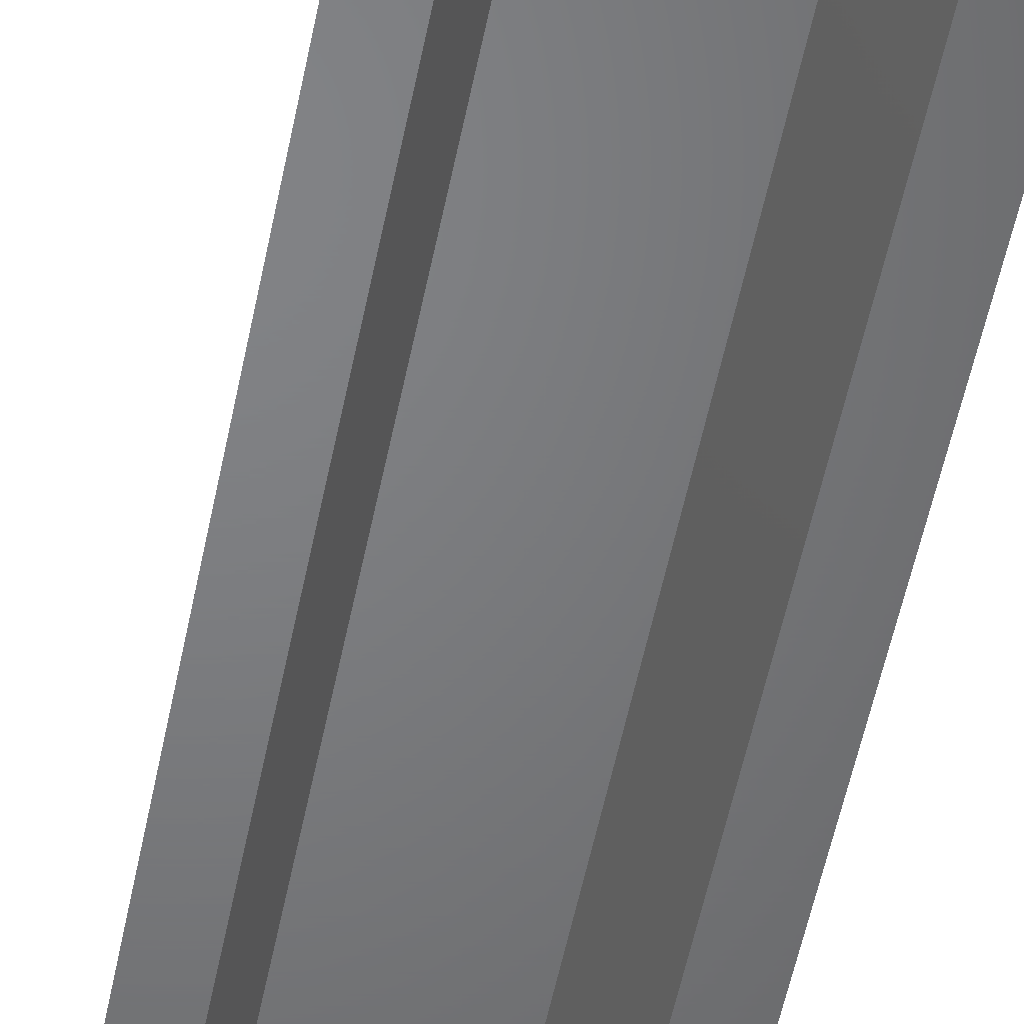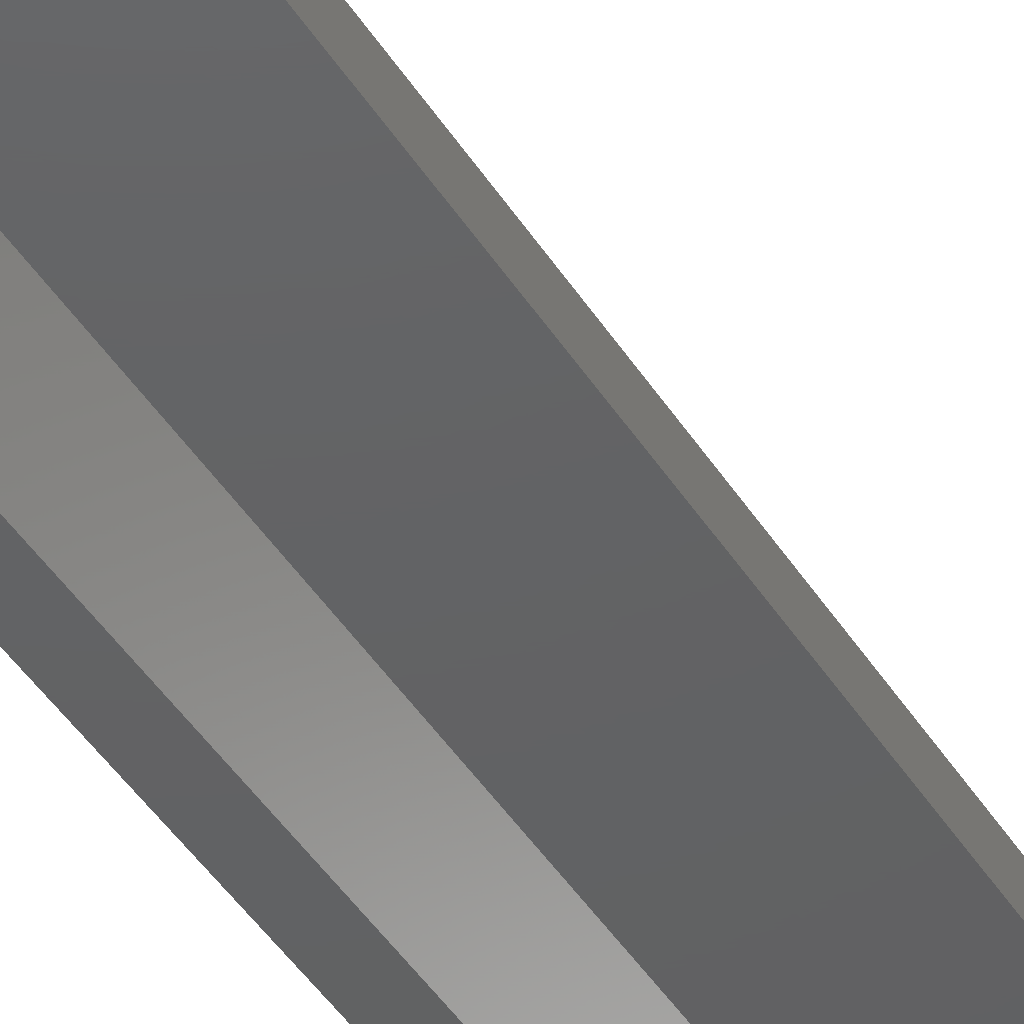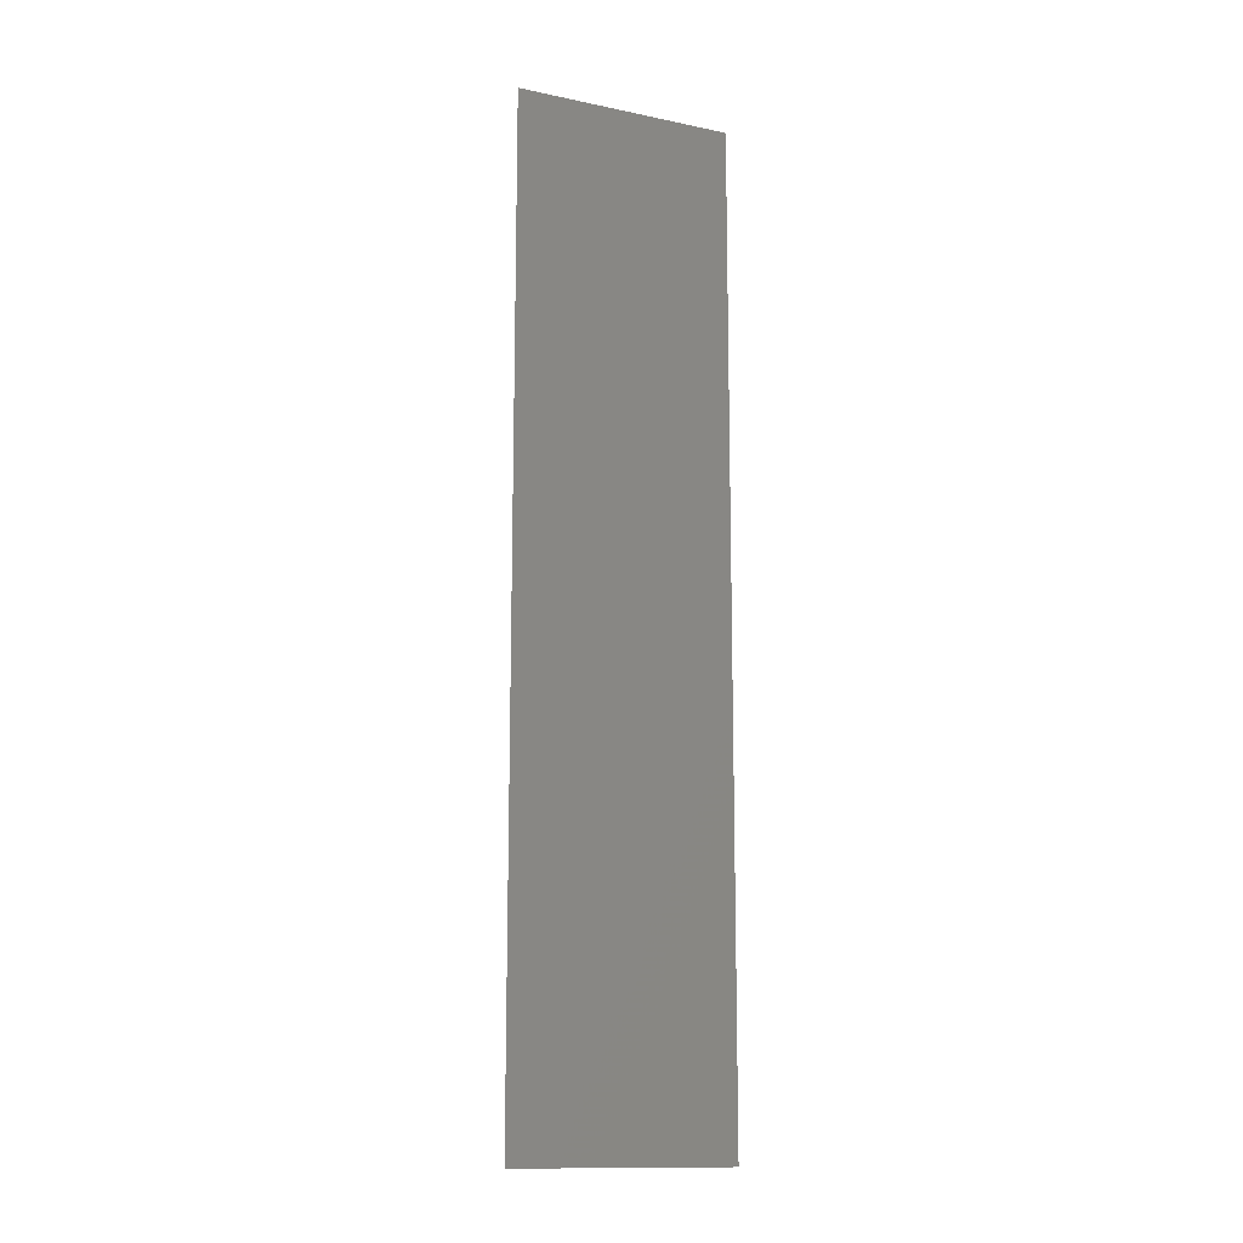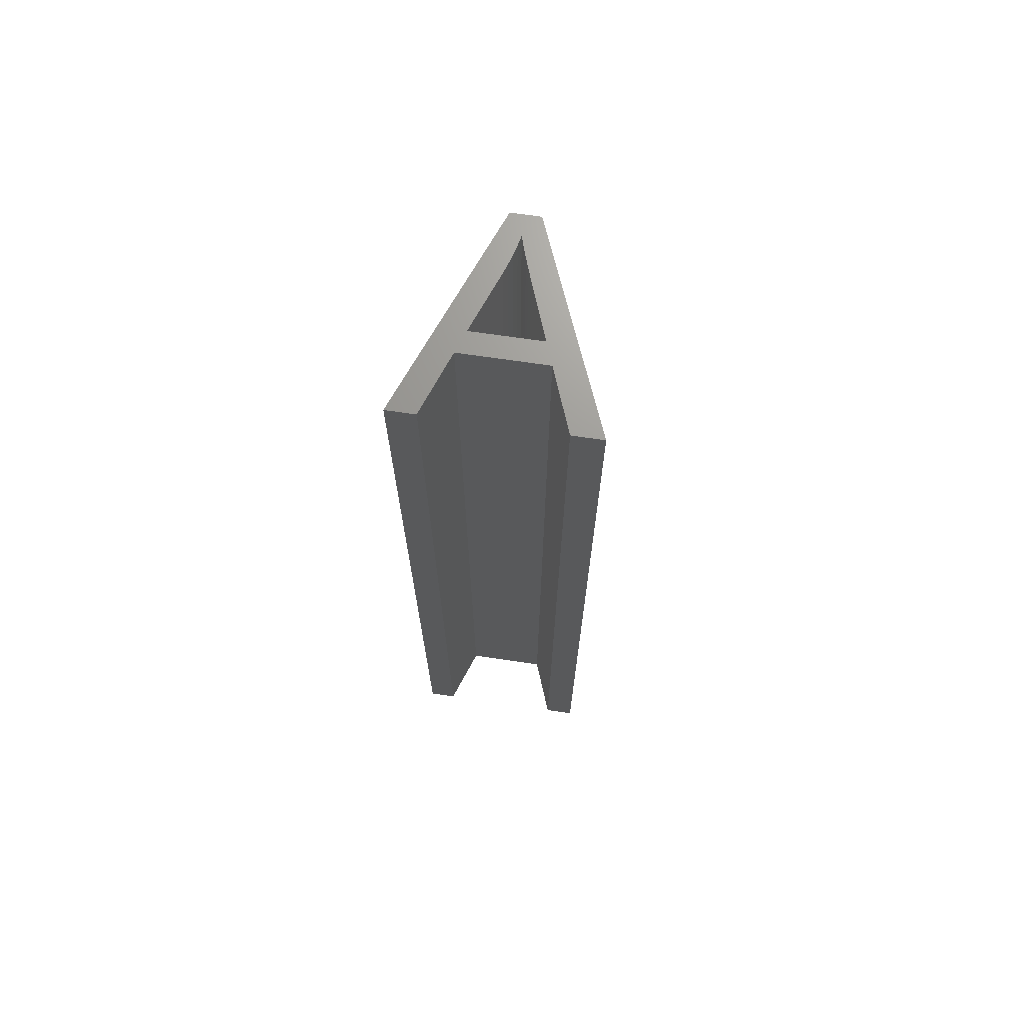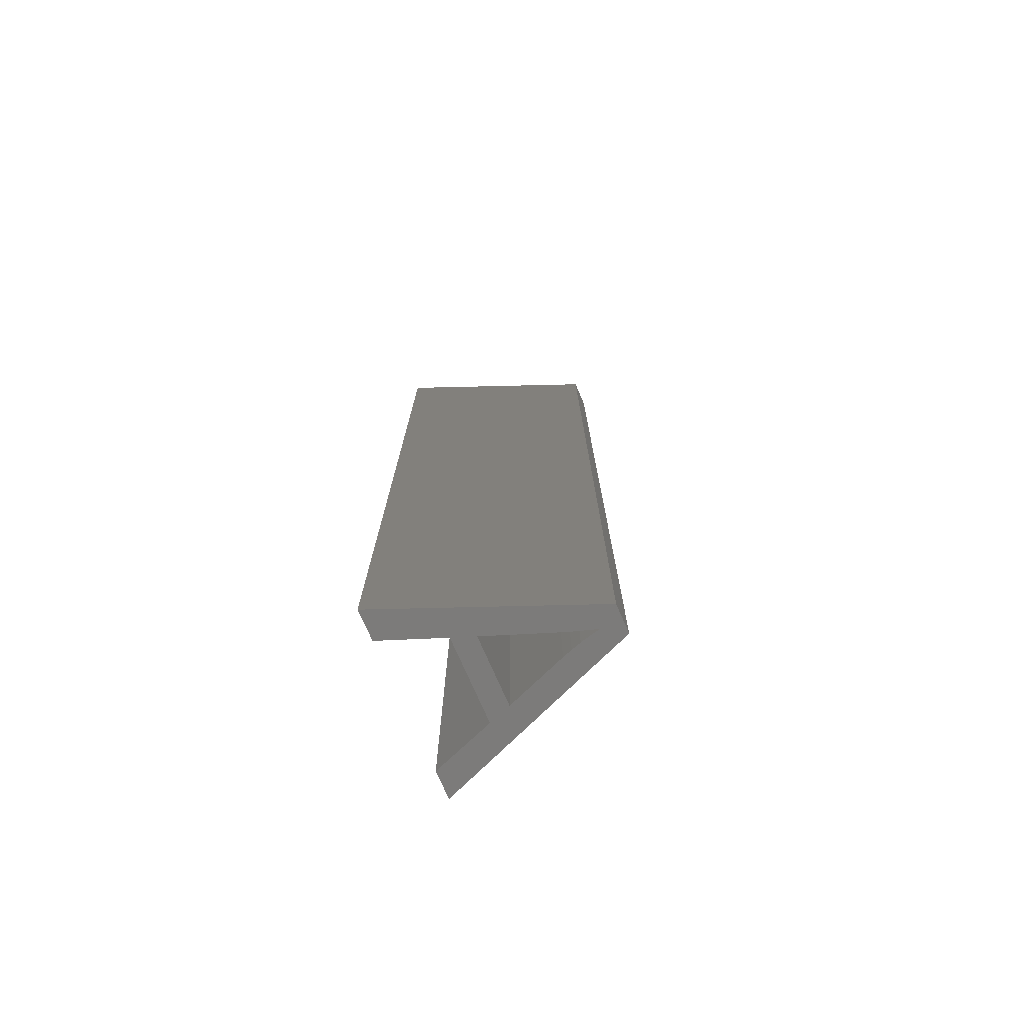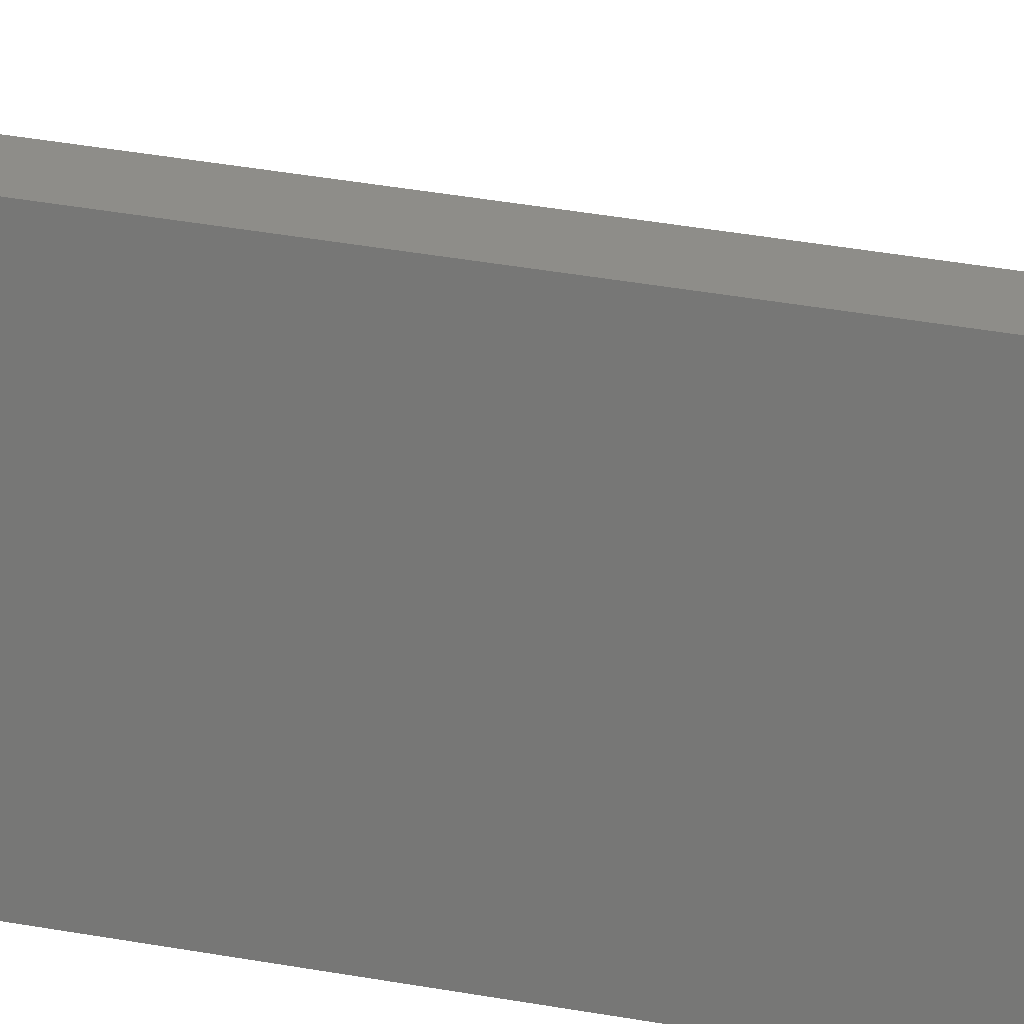
<metadata>
{"format":"stl","ext":"stl","renderer":"f3d","projection":"perspective","resolution":1024,"background":"white","views":[{"elev":-50.8,"azim":-10.8,"up":"+Y"},{"elev":-44.1,"azim":30.0,"up":"+Y"},{"elev":-13.6,"azim":87.3,"up":"+Z"},{"elev":70.0,"azim":8.4,"up":"+Z"},{"elev":-74.9,"azim":113.6,"up":"+Z"},{"elev":38.7,"azim":-77.2,"up":"+Y"}]}
</metadata>
<code>
# stl→obj: 53 verts, 106 faces
v 0.05589 0.02455 0.028
v 0.05589 0.02455 0.0245
v 0.05592 0.0247 0.028
v 0.05589 0.02455 0.021
v 0.05592 0.0247 0.014
v 0.05589 0.02455 0.0175
v 0.05589 0.02455 0.014
v 0.05585 0.02442 0.0175
v 0.05585 0.02442 0.014
v 0.05581 0.02428 0.0175
v 0.05581 0.02428 0.014
v 0.05576 0.02414 0.014
v 0.05581 0.02428 0.021
v 0.05576 0.02414 0.028
v 0.05581 0.02428 0.0245
v 0.05581 0.02428 0.028
v 0.05585 0.02442 0.0245
v 0.05585 0.02442 0.028
v 0.05585 0.02442 0.021
v 0.05607 0.02424 0.028
v 0.05607 0.02424 0.02333
v 0.05612 0.02409 0.028
v 0.05607 0.02424 0.01867
v 0.05612 0.02409 0.014
v 0.05607 0.02424 0.014
v 0.05601 0.02439 0.01867
v 0.05601 0.02439 0.014
v 0.05596 0.02454 0.01867
v 0.05596 0.02454 0.014
v 0.05596 0.02454 0.02333
v 0.05596 0.02454 0.028
v 0.05601 0.02439 0.02333
v 0.05601 0.02439 0.028
v 0.05643 0.02329 0.028
v 0.05643 0.02329 0.014
v 0.05544 0.02329 0.028
v 0.05544 0.02329 0.014
v 0.05533 0.02298 0.028
v 0.05501 0.0221 0.028
v 0.05533 0.02298 0.014
v 0.05501 0.0221 0.014
v 0.05654 0.02298 0.028
v 0.05654 0.02298 0.014
v 0.05688 0.0221 0.028
v 0.05688 0.0221 0.014
v 0.05732 0.0221 0.028
v 0.05732 0.0221 0.014
v 0.05613 0.025 0.028
v 0.05613 0.025 0.014
v 0.05572 0.025 0.028
v 0.05572 0.025 0.014
v 0.05461 0.0221 0.028
v 0.05461 0.0221 0.014
f 1 2 3
f 3 2 4
f 3 4 5
f 5 4 6
f 5 6 7
f 7 6 8
f 7 8 9
f 9 8 10
f 9 10 11
f 11 10 12
f 12 10 13
f 12 13 14
f 14 13 15
f 14 15 16
f 16 15 17
f 16 17 18
f 18 17 2
f 18 2 1
f 4 2 17
f 17 15 19
f 19 15 13
f 19 13 8
f 8 13 10
f 19 8 6
f 6 4 19
f 19 4 17
f 20 21 22
f 22 21 23
f 22 23 24
f 24 23 25
f 25 23 26
f 25 26 27
f 27 26 28
f 27 28 29
f 29 28 5
f 5 28 30
f 5 30 3
f 3 30 31
f 31 30 32
f 31 32 33
f 33 32 21
f 33 21 20
f 23 21 32
f 28 26 30
f 30 26 32
f 26 23 32
f 34 22 35
f 35 22 24
f 36 34 37
f 37 34 35
f 14 36 12
f 12 36 37
f 38 39 40
f 40 39 41
f 42 38 43
f 43 38 40
f 44 42 45
f 45 42 43
f 46 44 47
f 47 44 45
f 48 46 49
f 49 46 47
f 50 48 51
f 51 48 49
f 52 50 53
f 53 50 51
f 39 52 41
f 41 52 53
f 39 38 52
f 52 38 36
f 52 36 50
f 50 36 14
f 50 14 16
f 36 38 34
f 34 38 42
f 34 42 46
f 46 42 44
f 46 48 34
f 34 48 22
f 22 48 20
f 20 48 33
f 33 48 31
f 31 48 3
f 3 48 50
f 3 50 1
f 1 50 18
f 18 50 16
f 41 53 40
f 40 53 37
f 40 37 35
f 53 51 37
f 37 51 12
f 12 51 11
f 11 51 9
f 9 51 7
f 7 51 5
f 5 51 49
f 5 49 29
f 29 49 27
f 27 49 25
f 25 49 24
f 24 49 35
f 35 49 47
f 35 47 43
f 43 47 45
f 43 40 35

</code>
